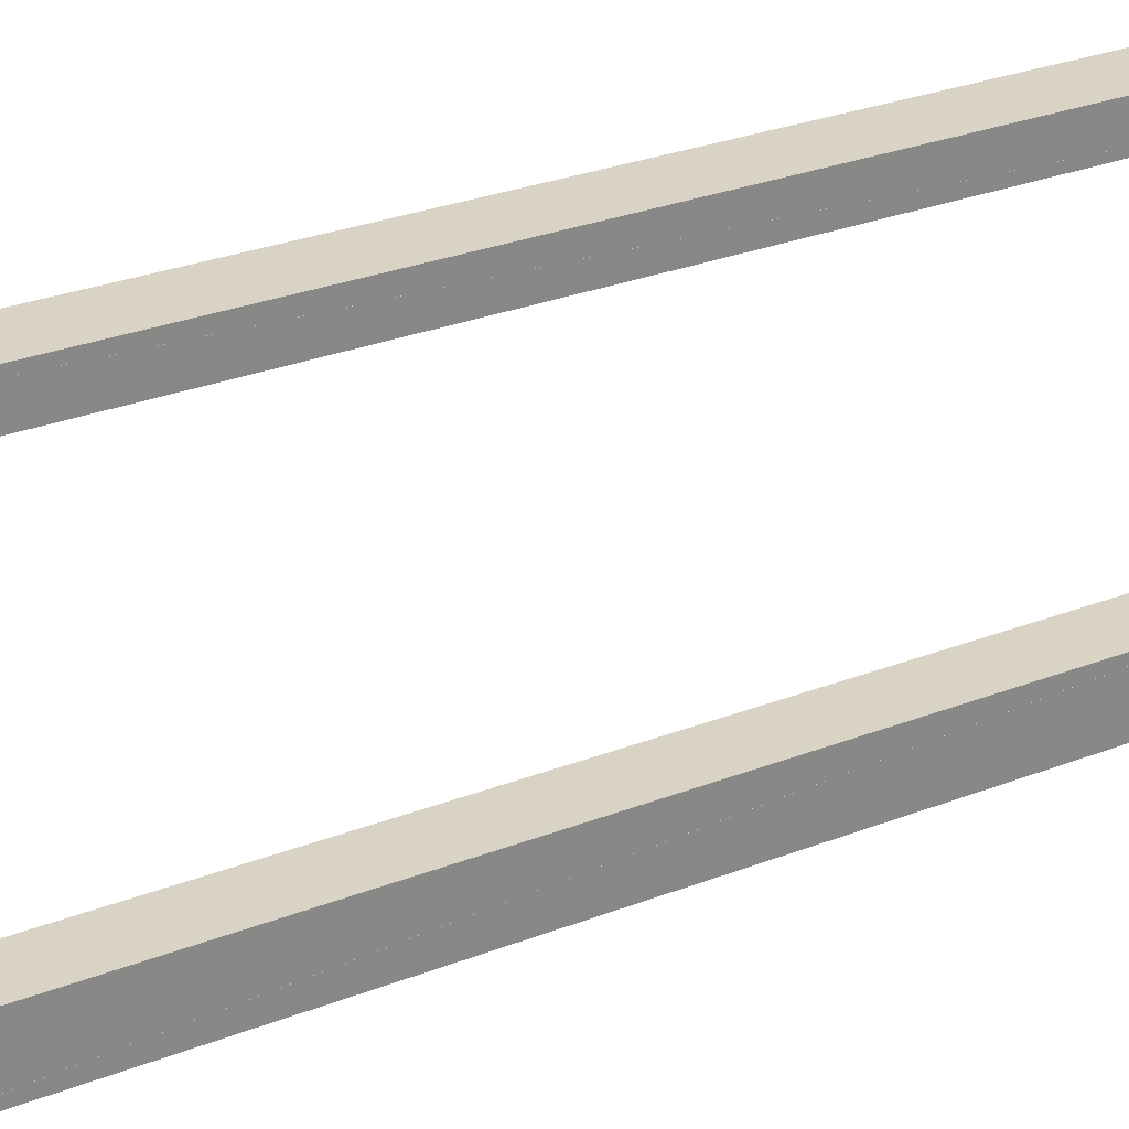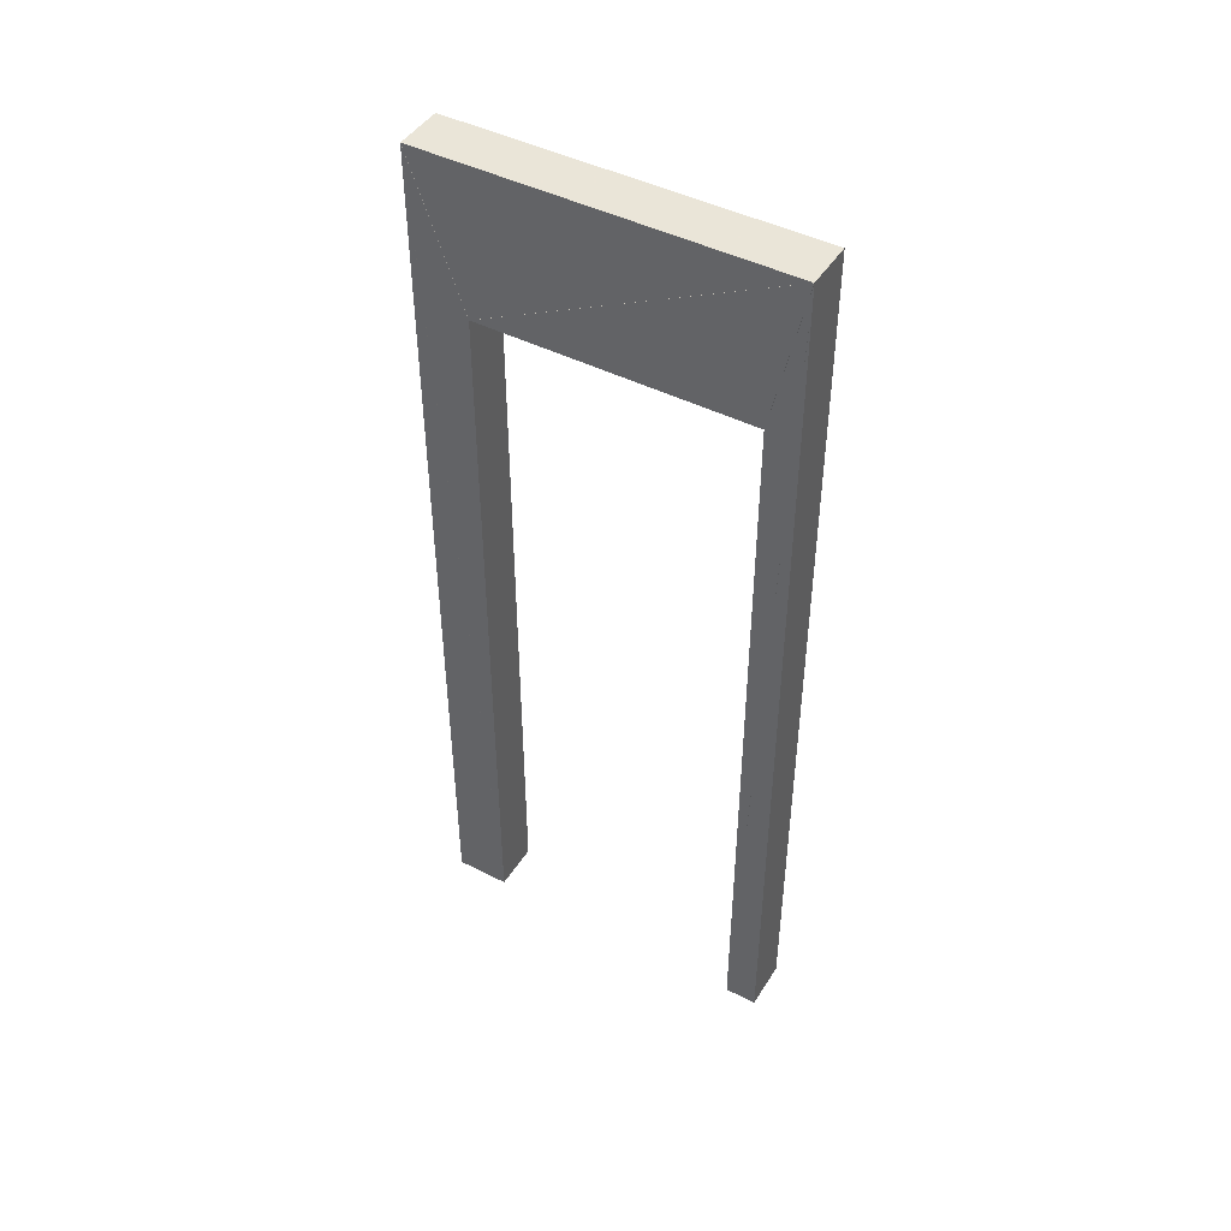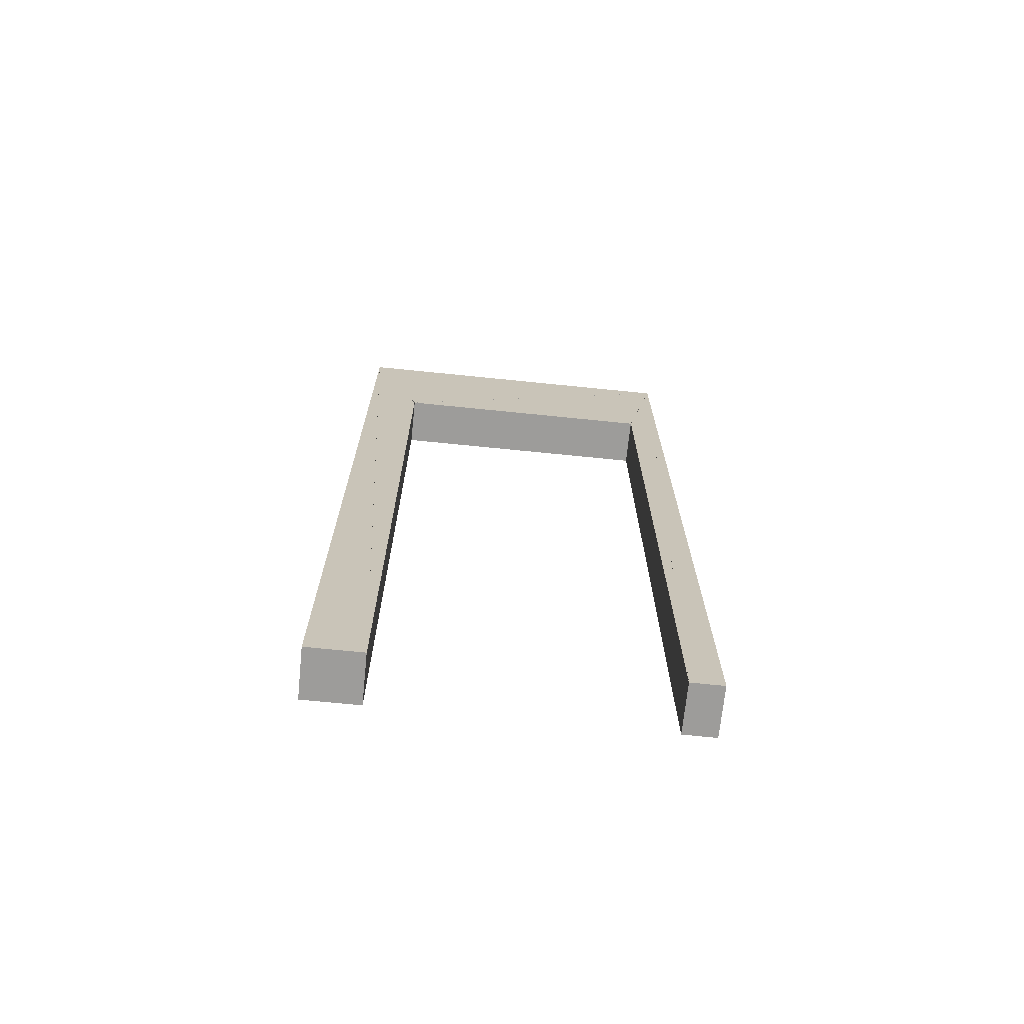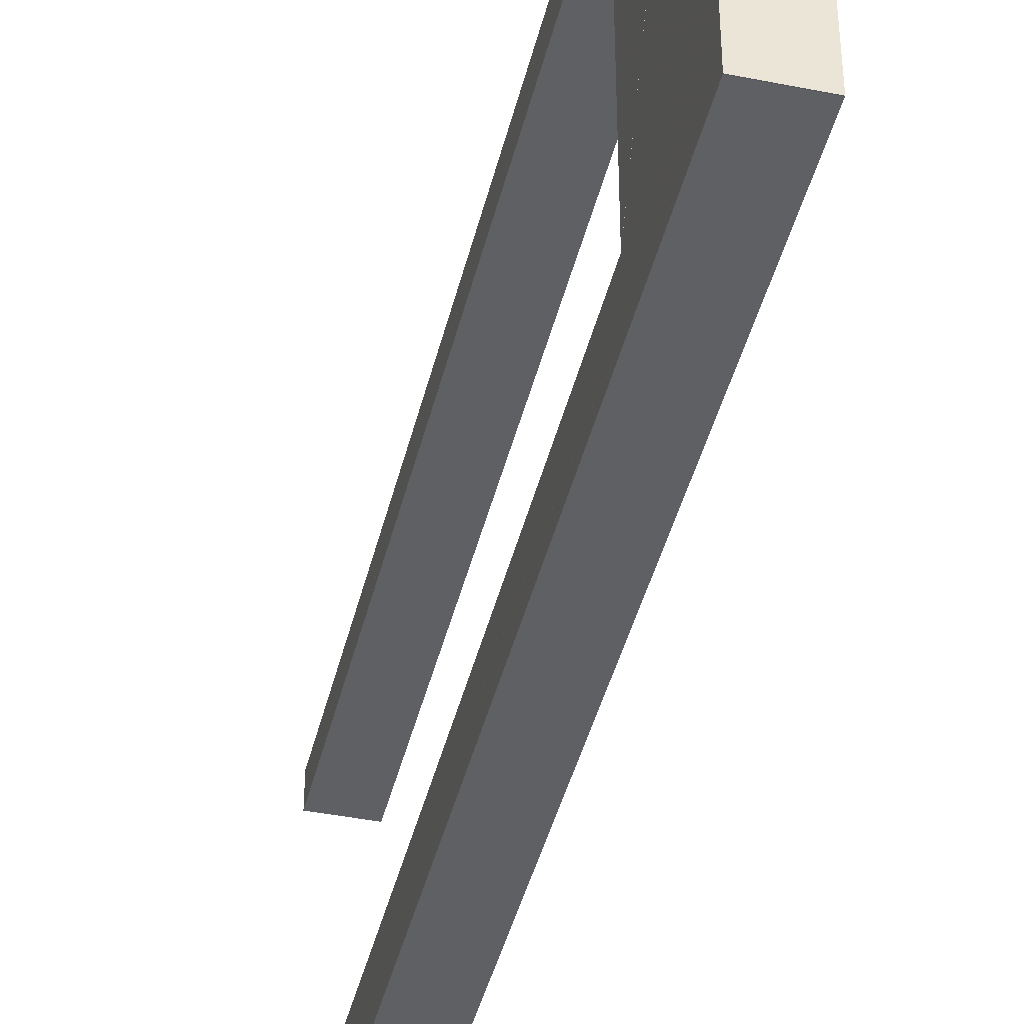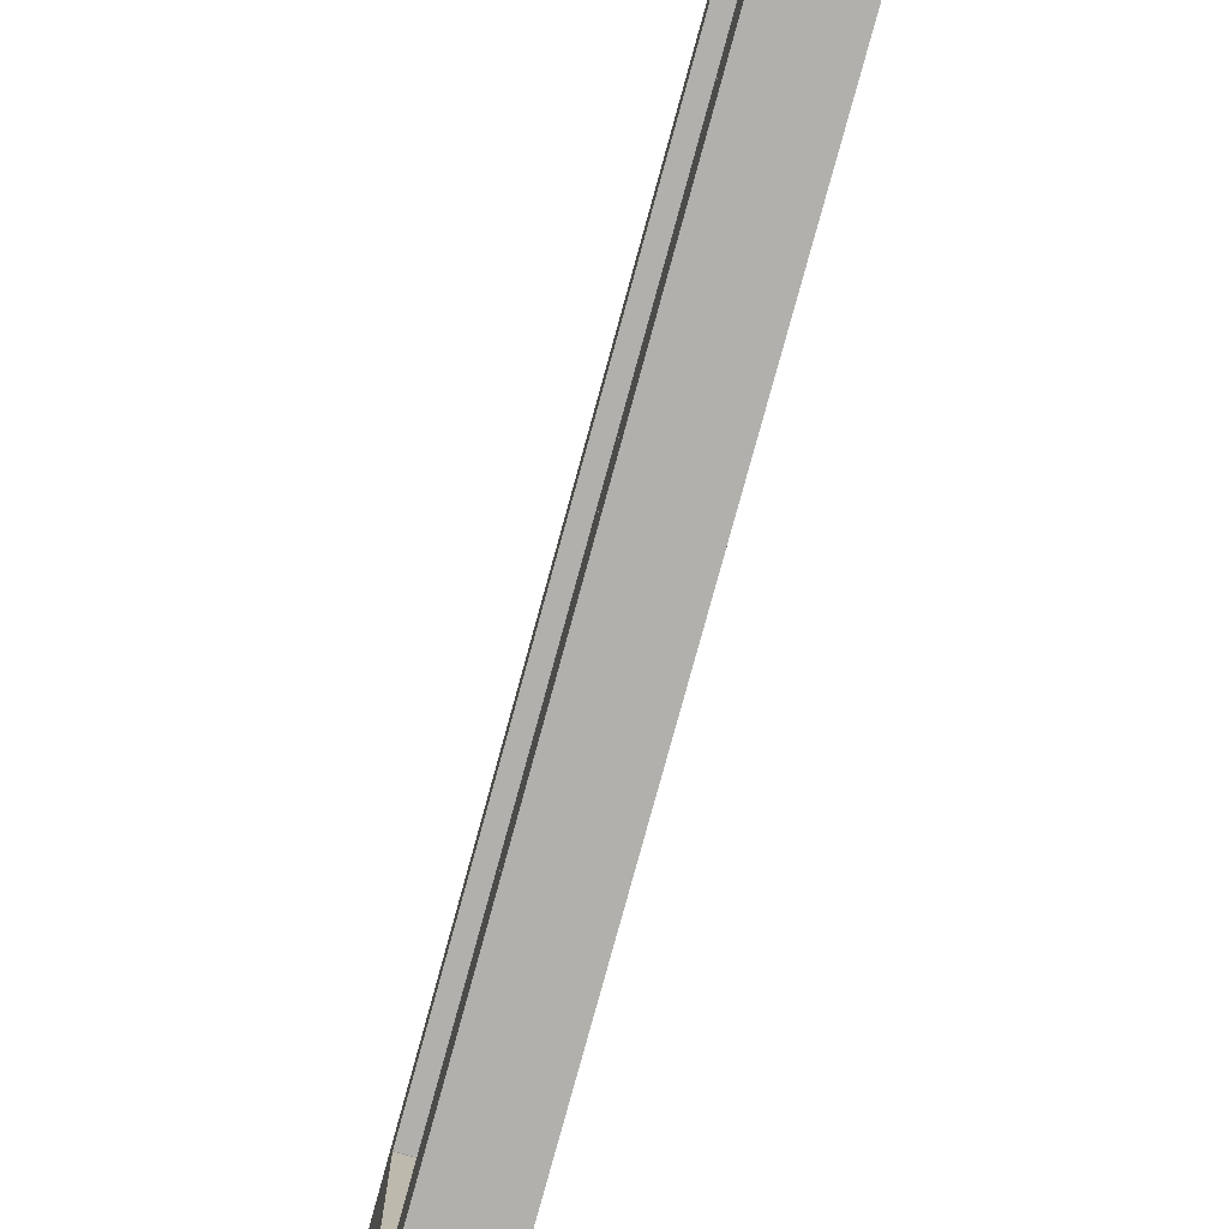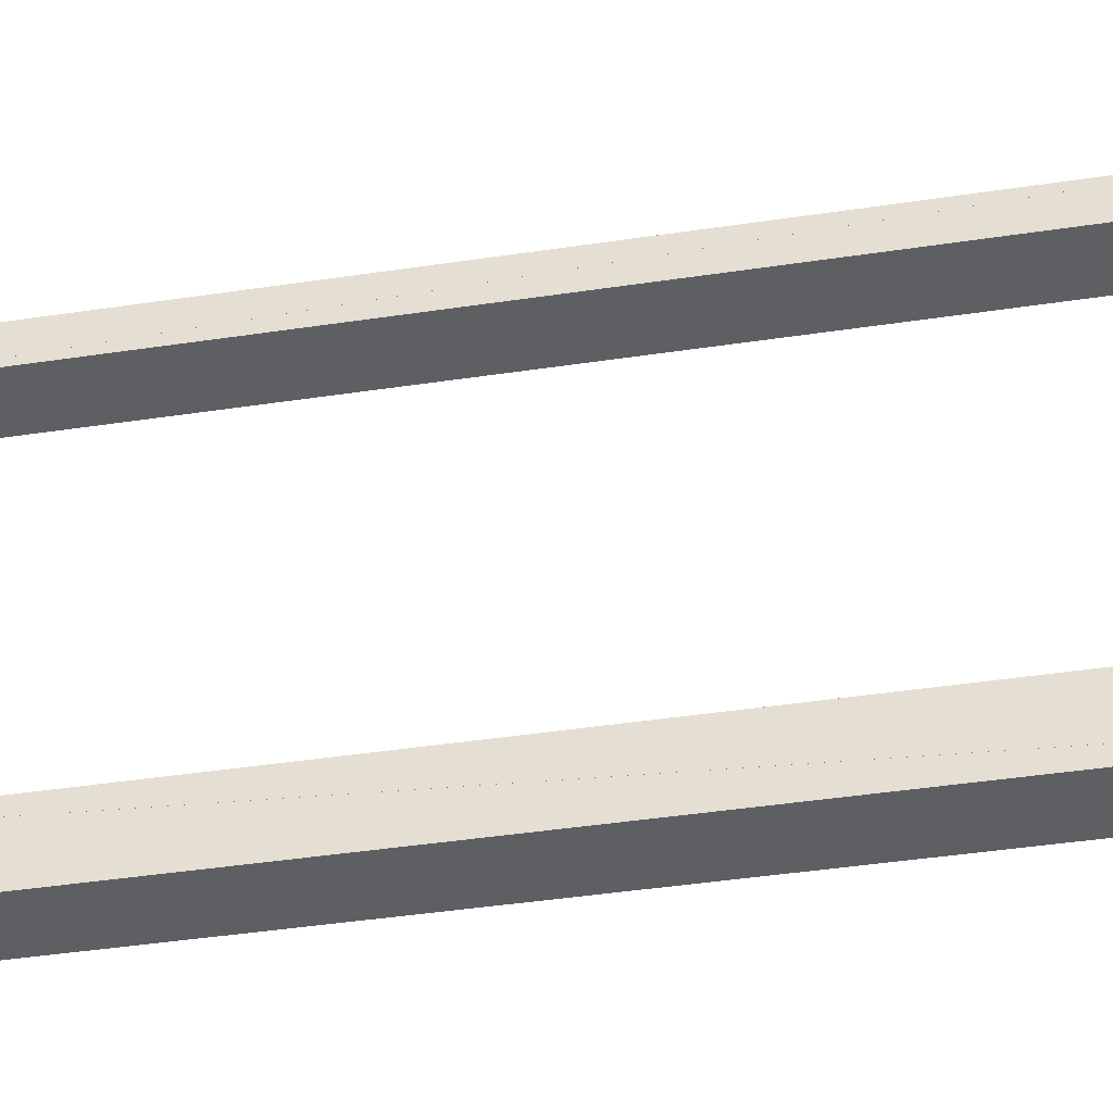
<metadata>
{"format":"obj","ext":"obj","renderer":"f3d","projection":"perspective","resolution":1024,"background":"white","views":[{"elev":28.3,"azim":59.4,"up":"+Y"},{"elev":45.5,"azim":120.4,"up":"+Z"},{"elev":-70.3,"azim":84.2,"up":"+Z"},{"elev":-42.4,"azim":-13.4,"up":"+Y"},{"elev":-78.6,"azim":164.7,"up":"+Y"},{"elev":-41.6,"azim":-79.6,"up":"+Y"}]}
</metadata>
<code>
o convex_0
v -3.13 7.265 0.0008
v -3.13 7.35 0.0008
v -3.13 7.35 2.398
v -3.26 7.265 0.0008
v -3.26 7.35 0.0008
v -3.26 7.35 2.398
f 2 3 1
f 5 4 6
f 1 2 4
f 2 5 4
f 2 3 5
f 3 6 5
f 3 1 6
f 1 4 6
o convex_1
v -3.13 6.4 2.398
v -3.13 6.4 0.0008
v -3.13 6.545 0.0008
v -3.26 6.4 2.398
v -3.26 6.4 0.0008
v -3.26 6.545 0.0008
f 8 9 7
f 11 10 12
f 7 8 10
f 8 11 10
f 8 9 11
f 9 12 11
f 9 7 12
f 7 10 12
o convex_2
v -3.13 7.265 1.999
v -3.13 7.265 0.001467
v -3.13 7.35 2.399
v -3.26 7.265 1.999
v -3.26 7.265 0.001467
v -3.26 7.35 2.399
f 14 15 13
f 17 16 18
f 13 14 16
f 14 17 16
f 14 15 17
f 15 18 17
f 15 13 18
f 13 16 18
o convex_3
v -3.13 6.4 2.399
v -3.13 6.545 0.001467
v -3.13 6.545 1.999
v -3.26 6.4 2.399
v -3.26 6.545 0.001467
v -3.26 6.545 1.999
f 20 21 19
f 23 22 24
f 19 20 22
f 20 23 22
f 20 21 23
f 21 24 23
f 21 19 24
f 19 22 24
o convex_4
v -3.13 6.545 2
v -3.13 7.265 2
v -3.13 7.35 2.4
v -3.26 6.545 2
v -3.26 7.265 2
v -3.26 7.35 2.4
f 26 27 25
f 29 28 30
f 25 26 28
f 26 29 28
f 26 27 29
f 27 30 29
f 27 25 30
f 25 28 30
o convex_5
v -3.13 7.349 2.4
v -3.13 6.4 2.4
v -3.13 6.545 2
v -3.26 7.349 2.4
v -3.26 6.4 2.4
v -3.26 6.545 2
f 32 33 31
f 35 34 36
f 31 32 34
f 32 35 34
f 32 33 35
f 33 36 35
f 33 31 36
f 31 34 36

</code>
